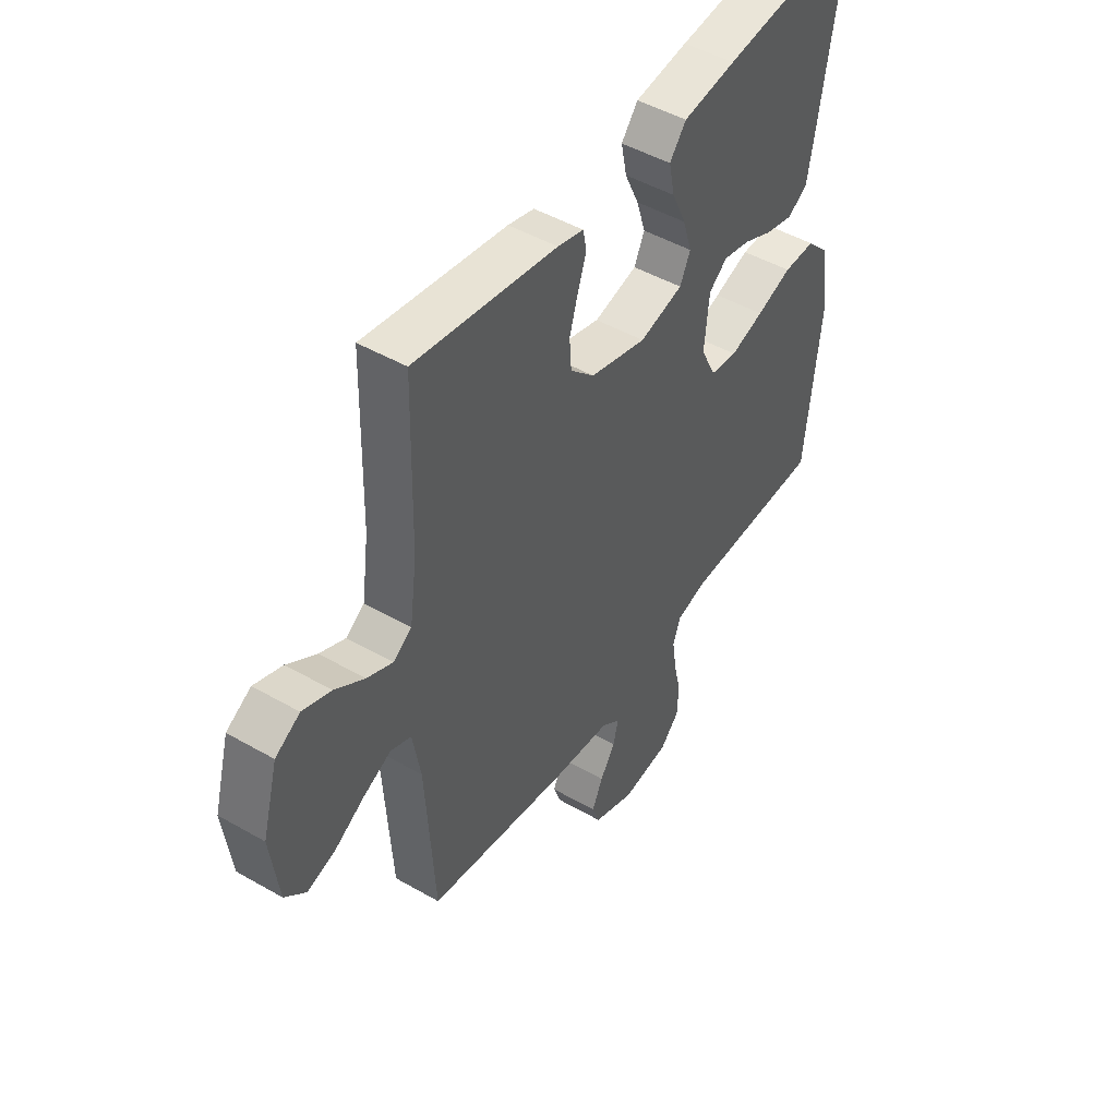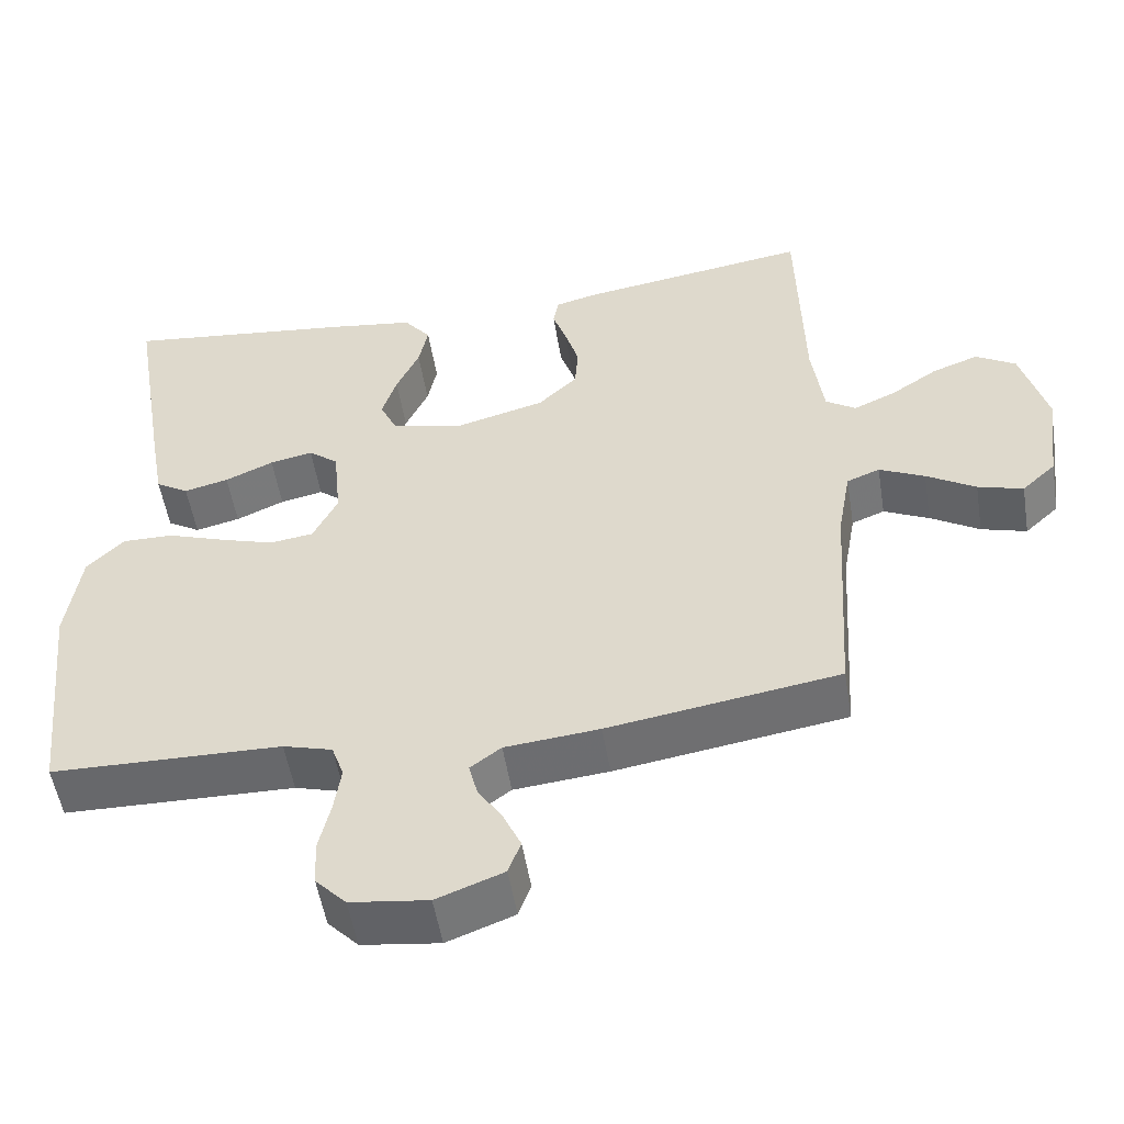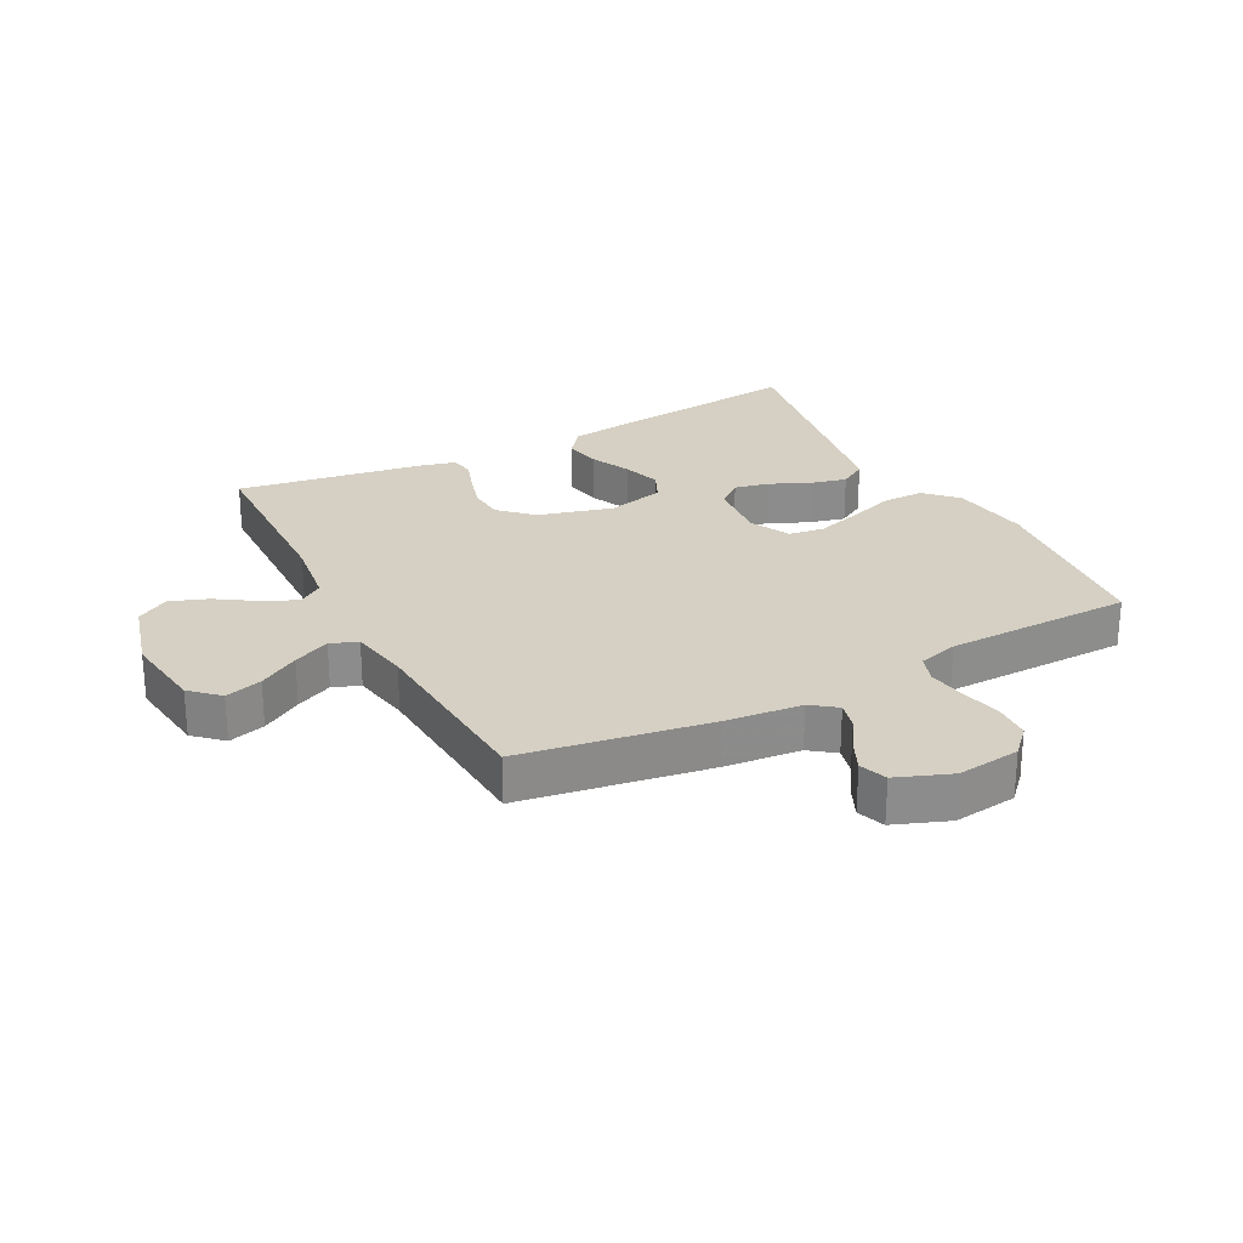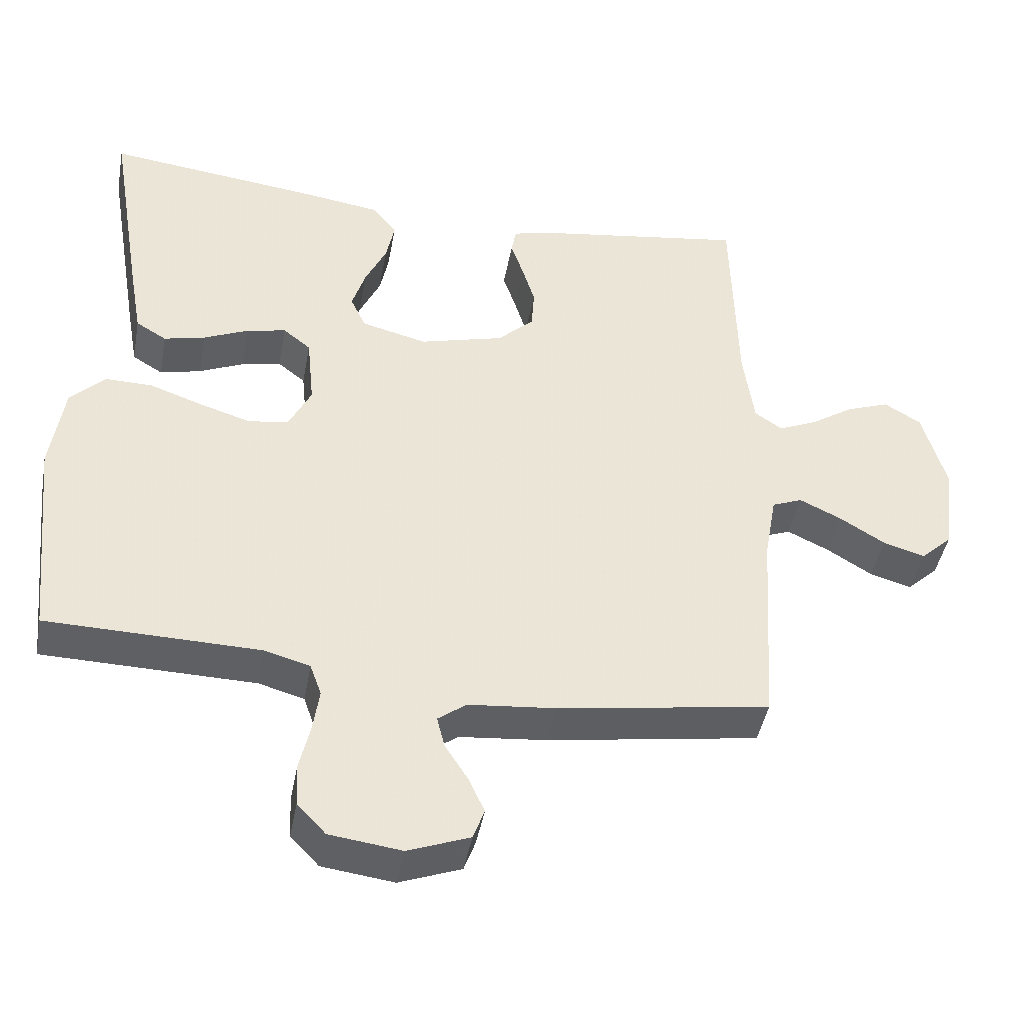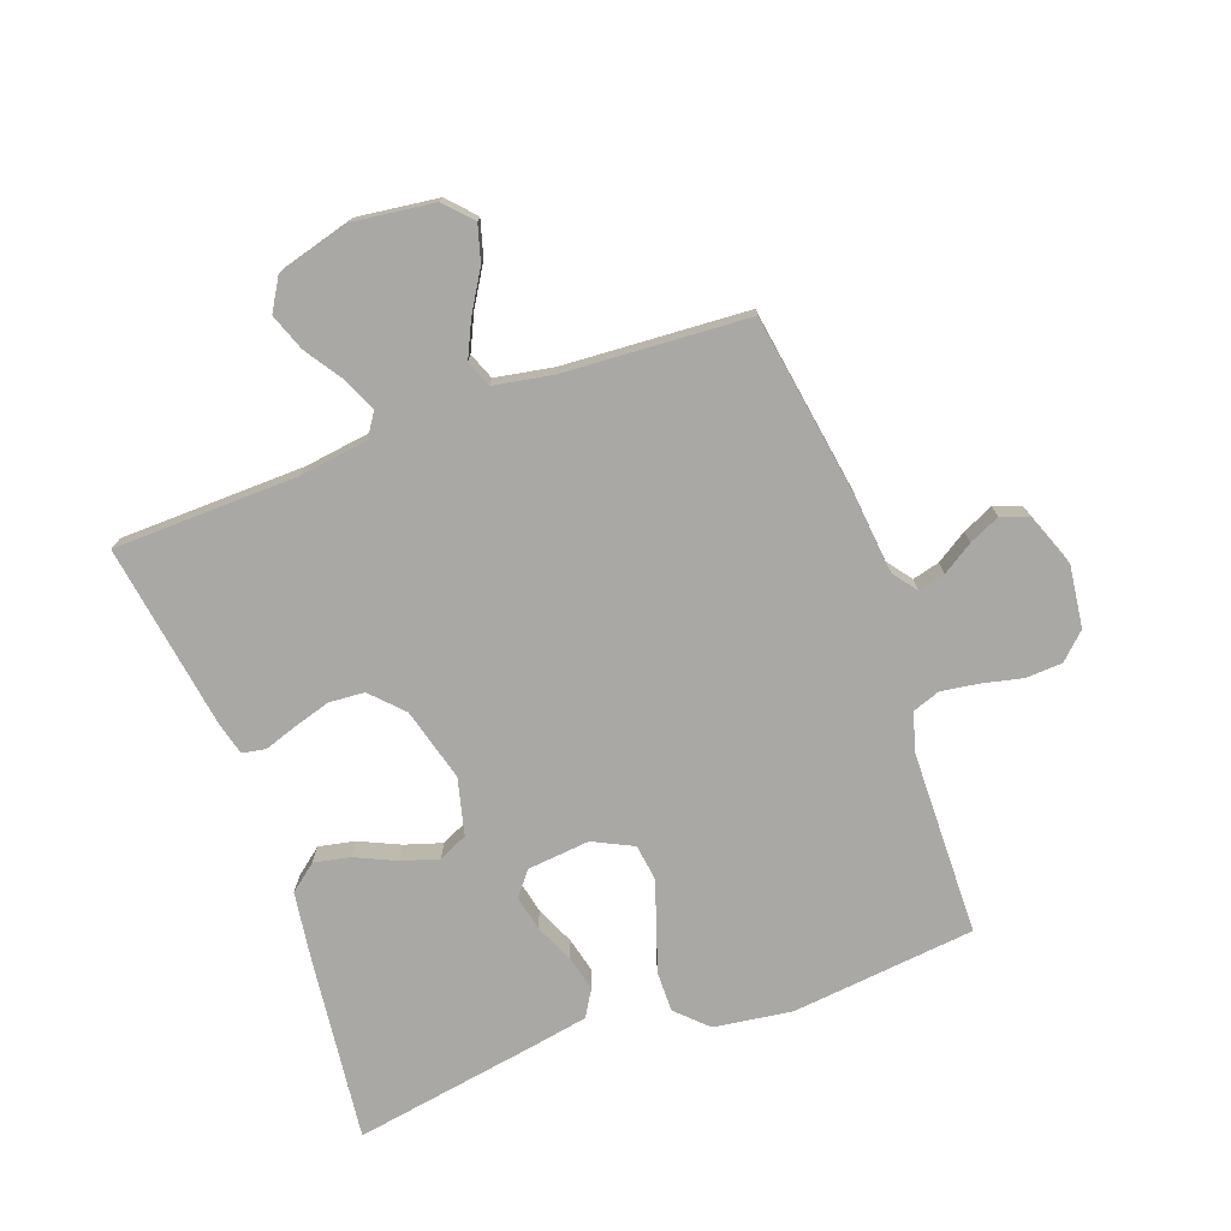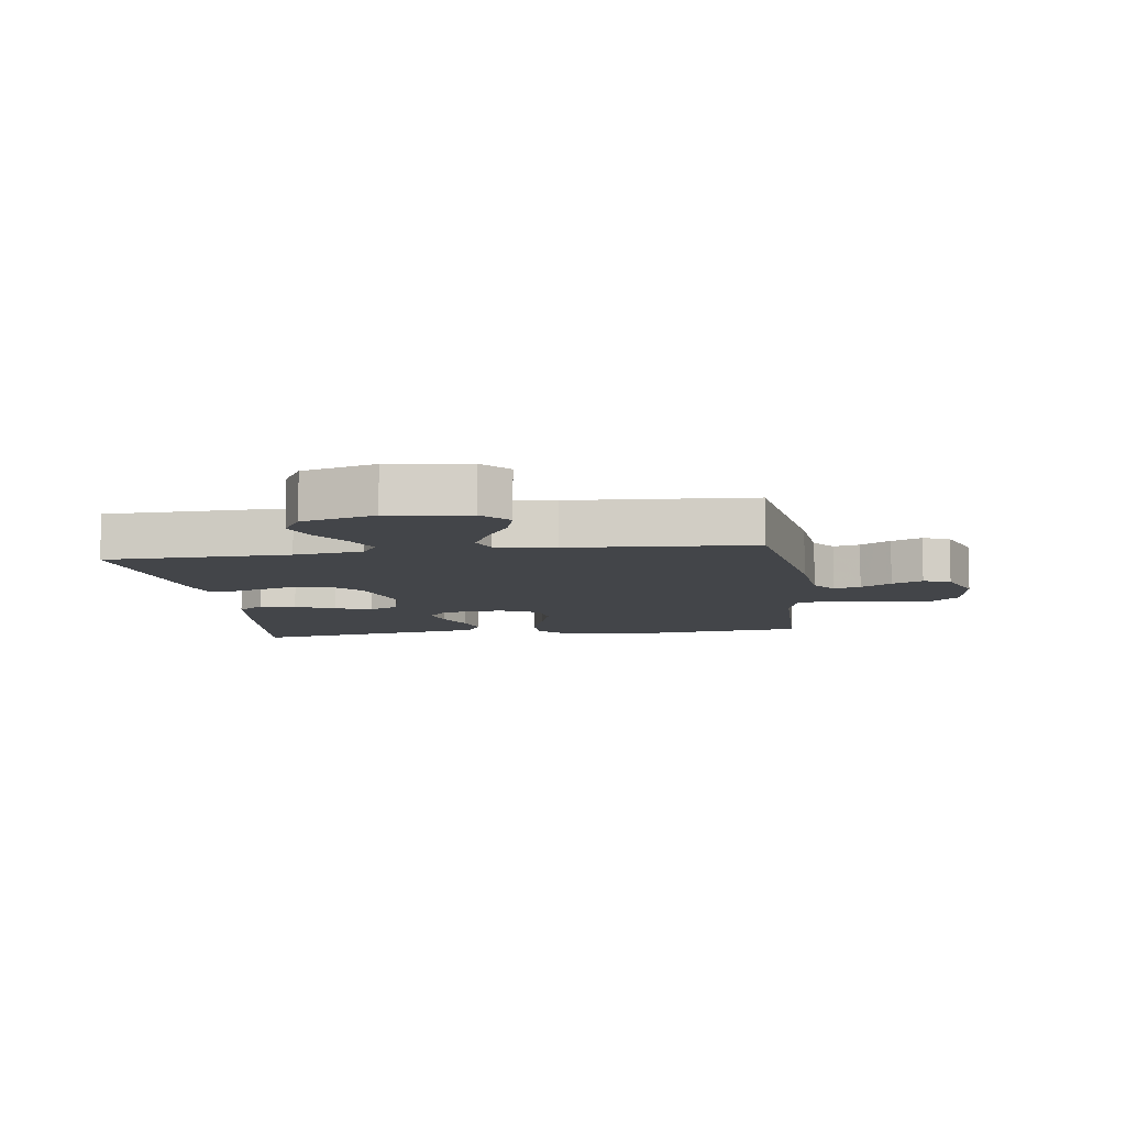
<metadata>
{"format":"obj","ext":"obj","renderer":"f3d","projection":"perspective","resolution":1024,"background":"white","views":[{"elev":47.5,"azim":123.0,"up":"+Z"},{"elev":-52.8,"azim":9.2,"up":"+Z"},{"elev":26.1,"azim":152.4,"up":"+Y"},{"elev":-43.9,"azim":-10.4,"up":"+Z"},{"elev":-75.0,"azim":110.0,"up":"+Y"},{"elev":-8.7,"azim":97.9,"up":"+Y"}]}
</metadata>
<code>
v -0.5 0.07 -0.5
v -0.532 0.07 -0.2
v -0.514 0.07 -0.073
v -0.466 0.07 -0.024
v -0.399 0.07 -0.025
v -0.324 0.07 -0.051
v -0.253 0.07 -0.073
v -0.196 0.07 -0.065
v -0.164 0.07 0
v -0.174 0.07 0.102
v -0.213 0.07 0.133
v -0.269 0.07 0.121
v -0.332 0.07 0.093
v -0.39 0.07 0.079
v -0.433 0.07 0.105
v -0.45 0.07 0.2
v -0.5 0.07 0.5
v -0.2 0.07 0.465
v -0.088 0.07 0.449
v -0.053 0.07 0.405
v -0.065 0.07 0.346
v -0.095 0.07 0.281
v -0.114 0.07 0.22
v -0.092 0.07 0.173
v 0 0.07 0.15
v 0.119 0.07 0.182
v 0.17 0.07 0.231
v 0.174 0.07 0.289
v 0.156 0.07 0.349
v 0.138 0.07 0.402
v 0.145 0.07 0.44
v 0.2 0.07 0.454
v 0.5 0.07 0.5
v 0.507 0.07 0.2
v 0.522 0.07 0.089
v 0.561 0.07 0.063
v 0.615 0.07 0.087
v 0.677 0.07 0.128
v 0.737 0.07 0.15
v 0.789 0.07 0.119
v 0.822 0.07 0
v 0.805 0.07 -0.131
v 0.761 0.07 -0.172
v 0.702 0.07 -0.155
v 0.638 0.07 -0.116
v 0.579 0.07 -0.088
v 0.536 0.07 -0.105
v 0.519 0.07 -0.2
v 0.5 0.07 -0.5
v 0.2 0.07 -0.547
v 0.077 0.07 -0.559
v 0.037 0.07 -0.589
v 0.048 0.07 -0.633
v 0.08 0.07 -0.683
v 0.103 0.07 -0.733
v 0.087 0.07 -0.777
v 0 0.07 -0.81
v -0.101 0.07 -0.797
v -0.141 0.07 -0.755
v -0.144 0.07 -0.696
v -0.129 0.07 -0.63
v -0.12 0.07 -0.569
v -0.136 0.07 -0.524
v -0.2 0.07 -0.506
v -0.5 0 -0.5
v -0.532 0 -0.2
v -0.514 0 -0.073
v -0.466 0 -0.024
v -0.399 0 -0.025
v -0.324 0 -0.051
v -0.253 0 -0.073
v -0.196 0 -0.065
v -0.164 0 0
v -0.174 0 0.102
v -0.213 0 0.133
v -0.269 0 0.121
v -0.332 0 0.093
v -0.39 0 0.079
v -0.433 0 0.105
v -0.45 0 0.2
v -0.5 0 0.5
v -0.2 0 0.465
v -0.088 0 0.449
v -0.053 0 0.405
v -0.065 0 0.346
v -0.095 0 0.281
v -0.114 0 0.22
v -0.092 0 0.173
v 0 0 0.15
v 0.119 0 0.182
v 0.17 0 0.231
v 0.174 0 0.289
v 0.156 0 0.349
v 0.138 0 0.402
v 0.145 0 0.44
v 0.2 0 0.454
v 0.5 0 0.5
v 0.507 0 0.2
v 0.522 0 0.089
v 0.561 0 0.063
v 0.615 0 0.087
v 0.677 0 0.128
v 0.737 0 0.15
v 0.789 0 0.119
v 0.822 0 0
v 0.805 0 -0.131
v 0.761 0 -0.172
v 0.702 0 -0.155
v 0.638 0 -0.116
v 0.579 0 -0.088
v 0.536 0 -0.105
v 0.519 0 -0.2
v 0.5 0 -0.5
v 0.2 0 -0.547
v 0.077 0 -0.559
v 0.037 0 -0.589
v 0.048 0 -0.633
v 0.08 0 -0.683
v 0.103 0 -0.733
v 0.087 0 -0.777
v 0 0 -0.81
v -0.101 0 -0.797
v -0.141 0 -0.755
v -0.144 0 -0.696
v -0.129 0 -0.63
v -0.12 0 -0.569
v -0.136 0 -0.524
v -0.2 0 -0.506
f 58 59 60 61
f 58 61 62
f 57 58 62
f 56 57 62 63
f 53 54 55 56
f 48 49 50 51
f 47 48 51 52
f 42 43 44 45
f 42 45 46
f 41 42 46
f 40 41 46
f 37 38 39 40
f 36 37 40 46
f 35 36 46 47
f 31 32 33 34
f 29 30 31 34
f 28 29 34 35
f 27 28 35 47
f 19 20 21 22
f 19 22 23
f 18 19 23
f 17 18 23
f 16 17 23 24
f 12 13 14 15
f 11 12 15 16
f 3 4 5 6
f 3 6 7
f 64 1 2 3
f 63 64 3 7
f 53 56 63 7
f 26 27 47 52
f 25 26 52
f 24 25 52
f 11 16 24
f 10 11 24
f 9 10 24 52
f 8 9 52 53
f 7 8 53
f 125 124 123 122
f 126 125 122
f 126 122 121
f 127 126 121 120
f 120 119 118 117
f 115 114 113 112
f 116 115 112 111
f 109 108 107 106
f 110 109 106
f 110 106 105
f 110 105 104
f 104 103 102 101
f 110 104 101 100
f 111 110 100 99
f 98 97 96 95
f 98 95 94 93
f 99 98 93 92
f 111 99 92 91
f 86 85 84 83
f 87 86 83
f 87 83 82
f 87 82 81
f 88 87 81 80
f 79 78 77 76
f 80 79 76 75
f 70 69 68 67
f 71 70 67
f 67 66 65 128
f 71 67 128 127
f 71 127 120 117
f 116 111 91 90
f 116 90 89
f 116 89 88
f 88 80 75
f 88 75 74
f 116 88 74 73
f 117 116 73 72
f 117 72 71
f 1 65 66 2
f 2 66 67 3
f 3 67 68 4
f 4 68 69 5
f 5 69 70 6
f 6 70 71 7
f 7 71 72 8
f 8 72 73 9
f 9 73 74 10
f 10 74 75 11
f 11 75 76 12
f 12 76 77 13
f 13 77 78 14
f 14 78 79 15
f 15 79 80 16
f 16 80 81 17
f 17 81 82 18
f 18 82 83 19
f 19 83 84 20
f 20 84 85 21
f 21 85 86 22
f 22 86 87 23
f 23 87 88 24
f 24 88 89 25
f 25 89 90 26
f 26 90 91 27
f 27 91 92 28
f 28 92 93 29
f 29 93 94 30
f 30 94 95 31
f 31 95 96 32
f 32 96 97 33
f 33 97 98 34
f 34 98 99 35
f 35 99 100 36
f 36 100 101 37
f 37 101 102 38
f 38 102 103 39
f 39 103 104 40
f 40 104 105 41
f 41 105 106 42
f 42 106 107 43
f 43 107 108 44
f 44 108 109 45
f 45 109 110 46
f 46 110 111 47
f 47 111 112 48
f 48 112 113 49
f 49 113 114 50
f 50 114 115 51
f 51 115 116 52
f 52 116 117 53
f 53 117 118 54
f 54 118 119 55
f 55 119 120 56
f 56 120 121 57
f 57 121 122 58
f 58 122 123 59
f 59 123 124 60
f 60 124 125 61
f 61 125 126 62
f 62 126 127 63
f 63 127 128 64
f 64 128 65 1

</code>
